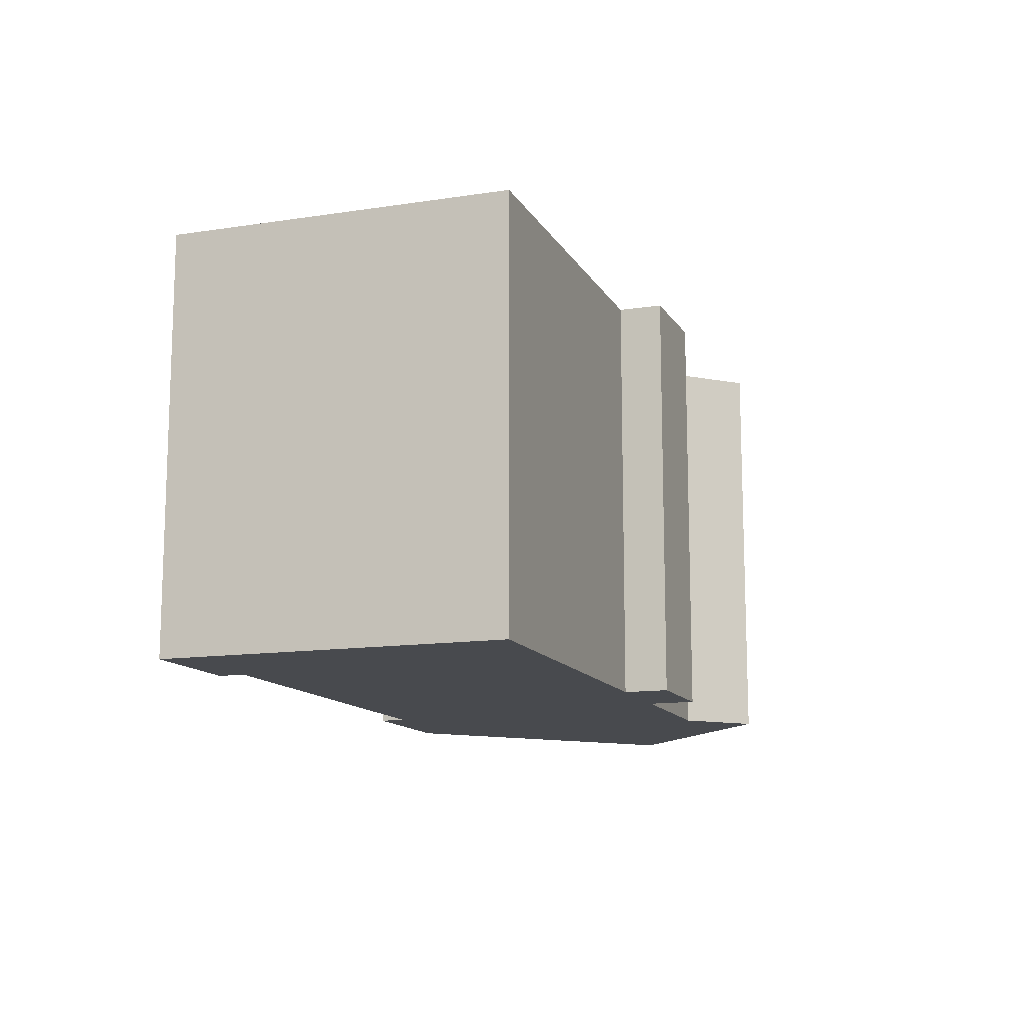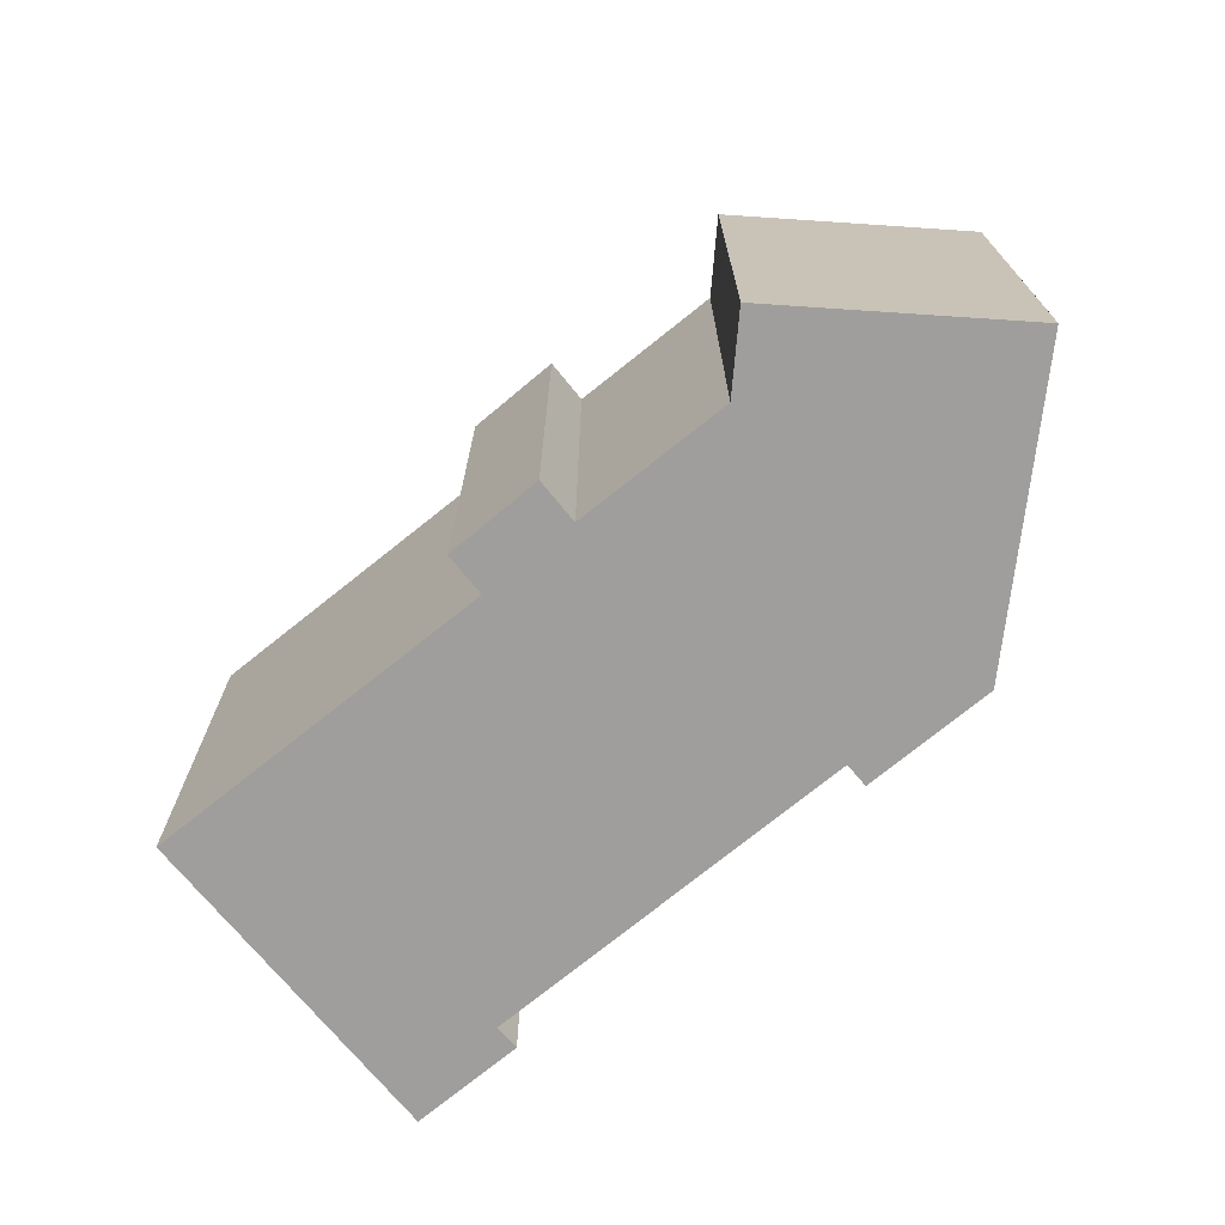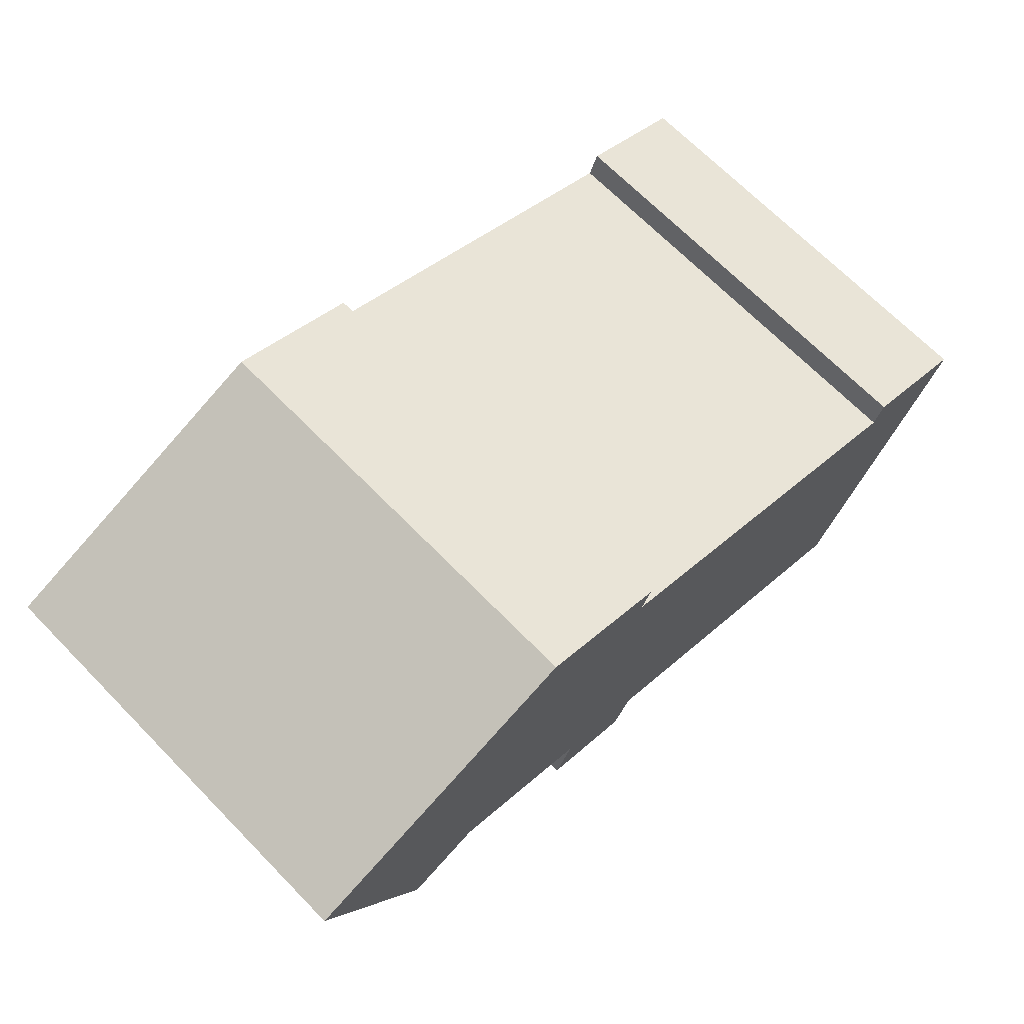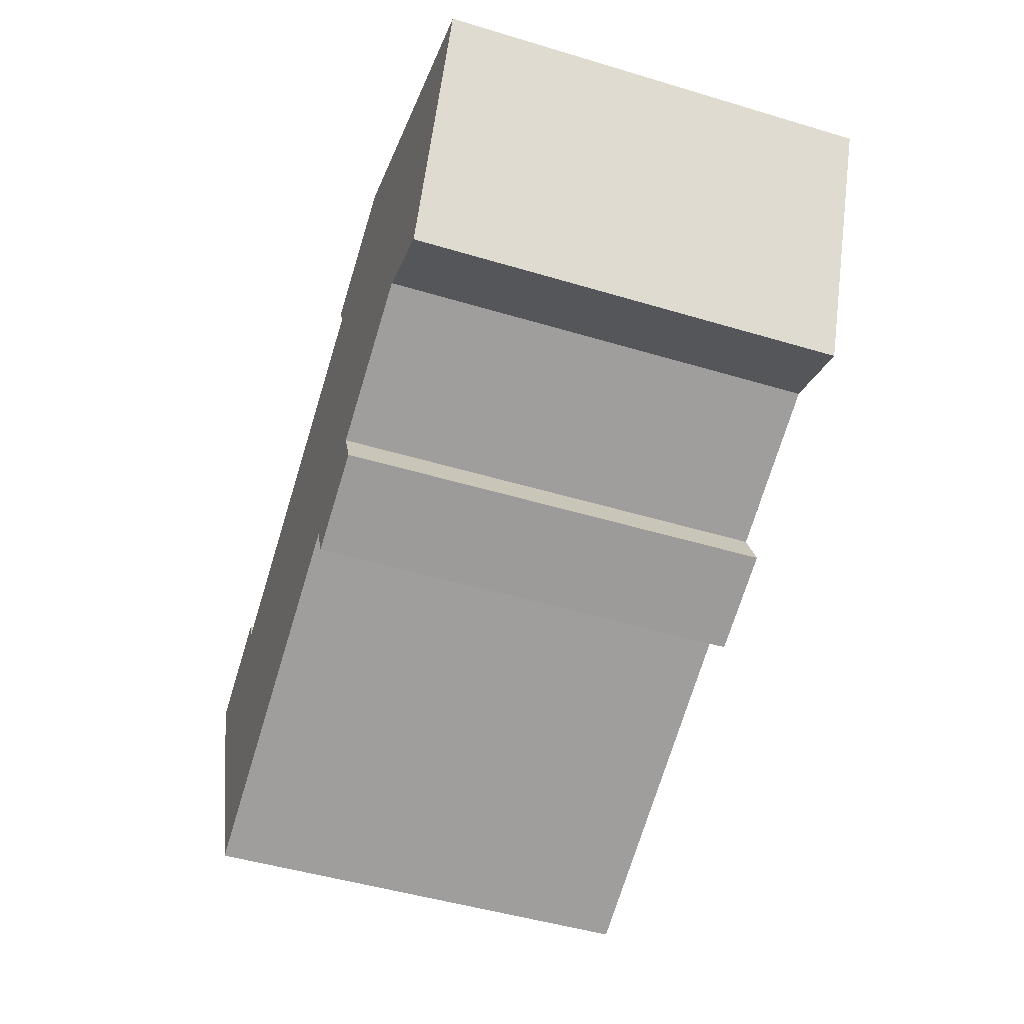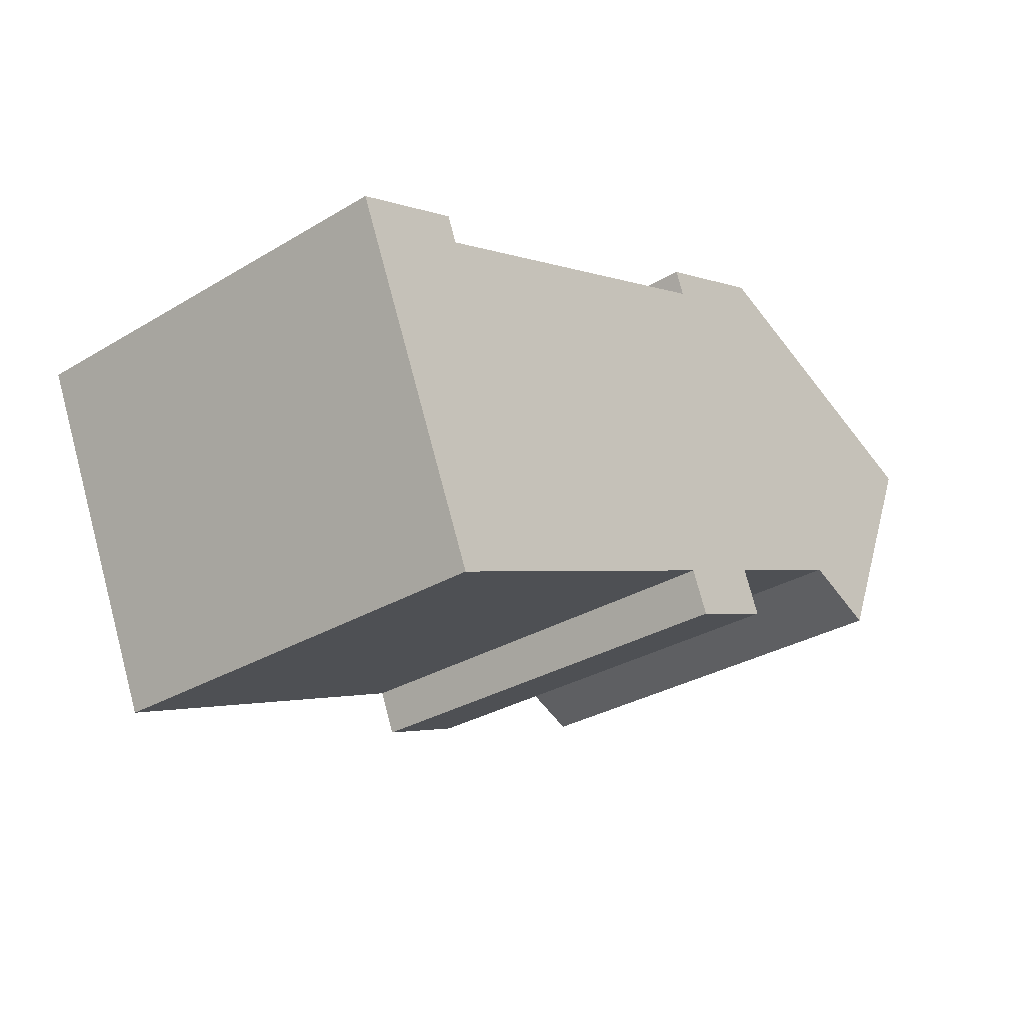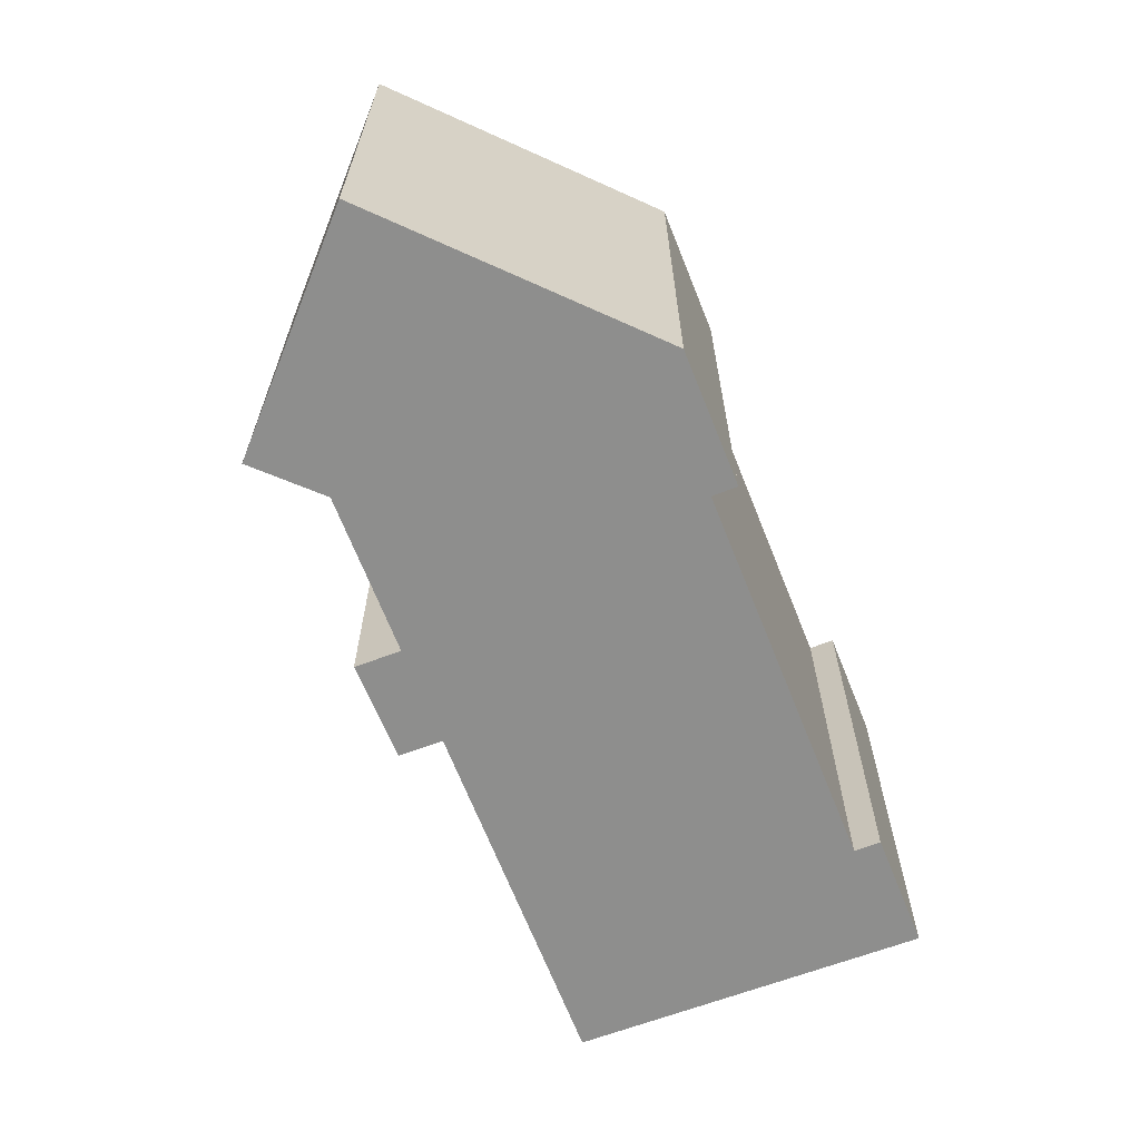
<metadata>
{"format":"obj","ext":"obj","renderer":"f3d","projection":"perspective","resolution":1024,"background":"white","views":[{"elev":-12.9,"azim":133.0,"up":"+Y"},{"elev":-71.0,"azim":-117.6,"up":"+Y"},{"elev":69.1,"azim":-44.5,"up":"+Z"},{"elev":-48.2,"azim":-108.6,"up":"+Z"},{"elev":-31.2,"azim":130.4,"up":"+Z"},{"elev":-64.9,"azim":-45.7,"up":"+Y"}]}
</metadata>
<code>
v  12.3 6.526e-16 -10.66
v  12.85 5.757e-16 -9.402
v  9.459 5.81e-16 -9.489
v  3.157 4.387e-16 -7.164
v  9.039 -2.144e-16 3.502
v  0 0 0
v  12.92 -1.161e-16 1.896
v  5.478 3.791e-16 -6.191
v  12.62 -7.152e-17 1.168
v  10.03 5.006e-16 -8.175
v  23.77 2.123e-16 -3.467
v  23.15 8.506e-16 -13.89
v  27.4 2.508e-16 -4.096
v  26.9 3.209e-16 -5.241
v  24.07 1.666e-16 -2.721
v  9.039 12.94 3.501
v  3.157 12.94 -7.165
v  0.0002763 12.94 -0.0004098
v  5.479 12.94 -6.192
v  12.92 12.94 1.895
v  12.62 12.94 1.168
v  10.03 12.94 -8.176
v  23.77 12.94 -3.468
v  12.85 12.94 -9.402
v  12.3 12.94 -10.66
v  23.15 12.94 -13.89
v  24.08 12.94 -2.721
v  27.4 12.94 -4.097
v  26.9 12.94 -5.241
v  9.459 12.94 -9.49
g defaultobject
f 1 2 3
f 4 5 6
f 5 4 7
f 7 4 8
f 7 8 9
f 9 8 10
f 9 10 11
f 11 10 3
f 11 3 2
f 11 2 12
f 11 12 13
f 13 12 14
f 13 15 11
f 16 17 18
f 17 16 19
f 19 16 20
f 19 20 21
f 21 22 19
f 22 21 23
f 22 23 24
f 22 24 25
f 24 23 26
f 26 23 27
f 26 27 28
f 26 28 29
f 25 30 22
f 22 3 10
f 3 22 30
f 19 10 8
f 10 19 22
f 17 8 4
f 8 17 19
f 18 4 6
f 4 18 17
f 18 5 16
f 5 18 6
f 16 7 20
f 7 16 5
f 20 9 21
f 9 20 7
f 21 11 23
f 11 21 9
f 27 11 15
f 11 27 23
f 27 13 28
f 13 27 15
f 28 14 29
f 14 28 13
f 29 12 26
f 12 29 14
f 24 12 2
f 12 24 26
f 24 1 25
f 1 24 2
f 30 1 3
f 1 30 25

</code>
